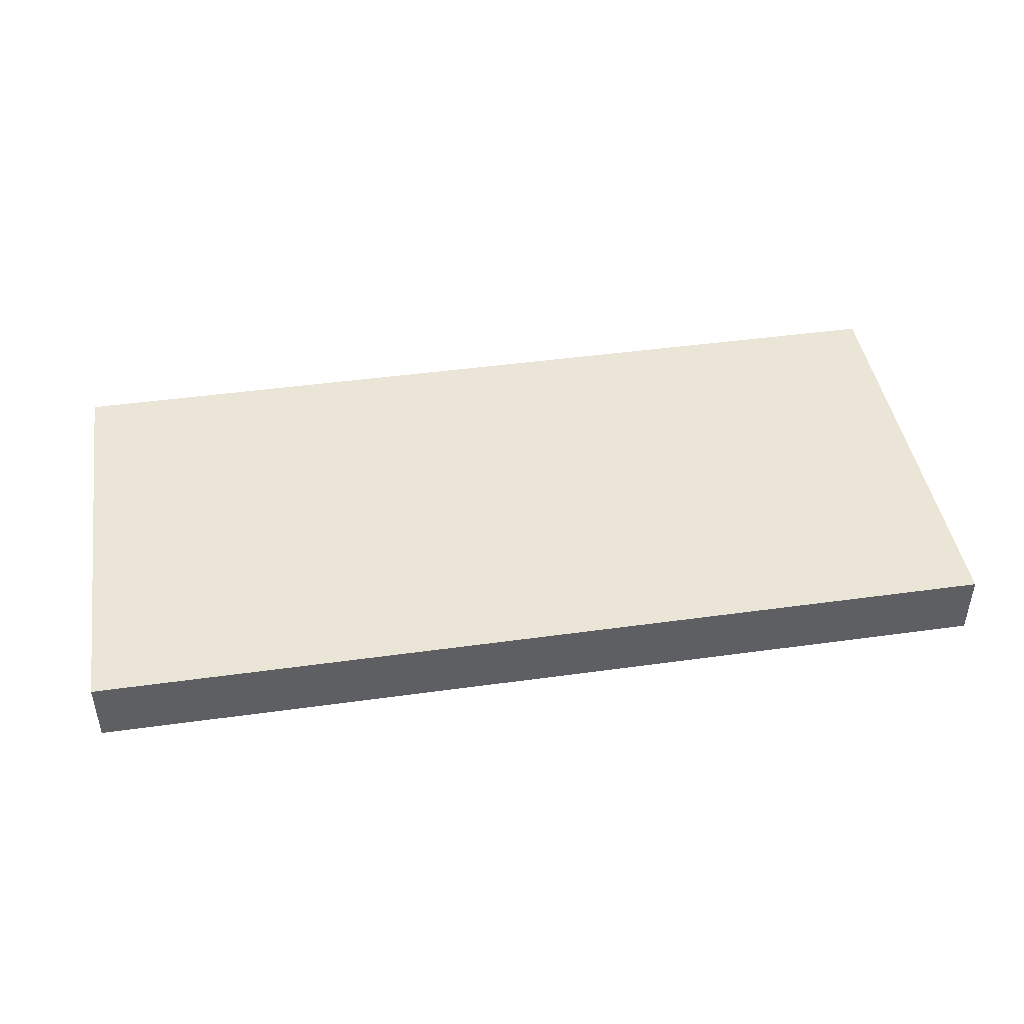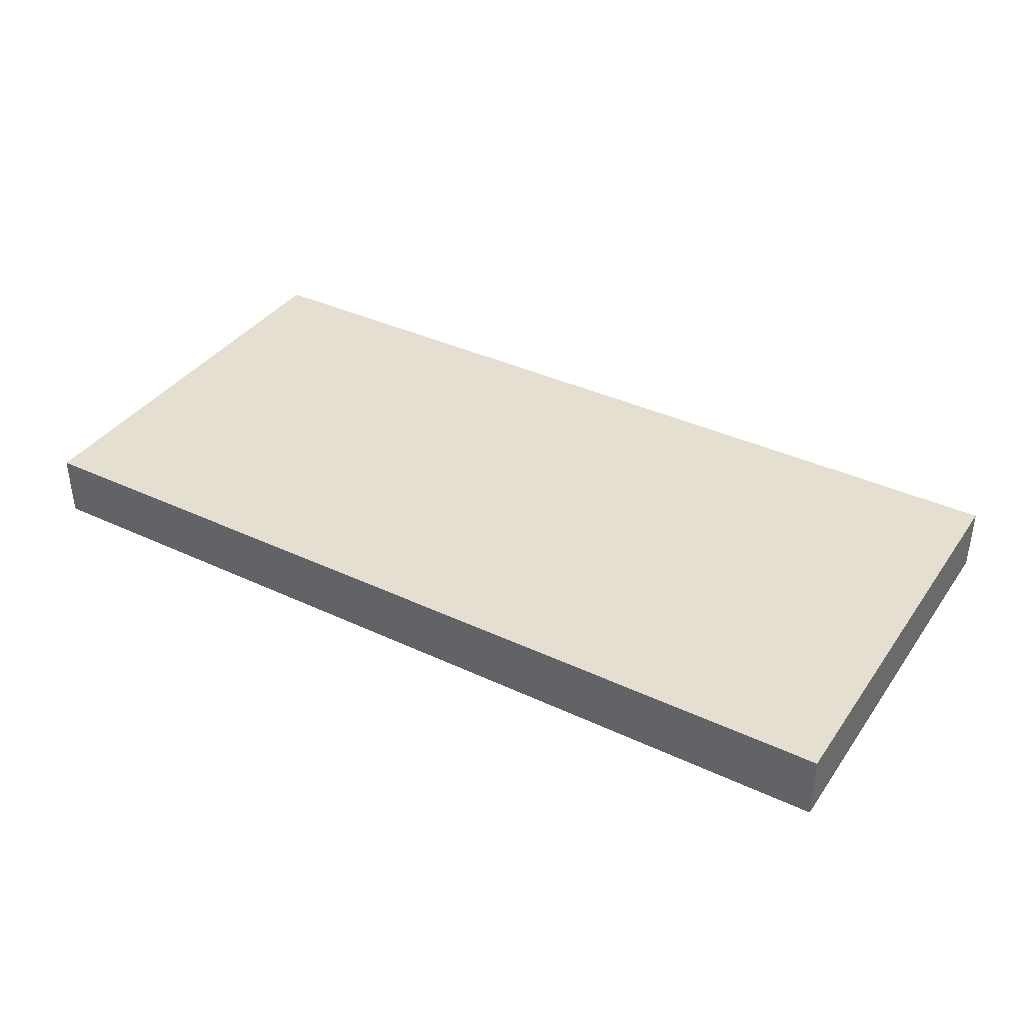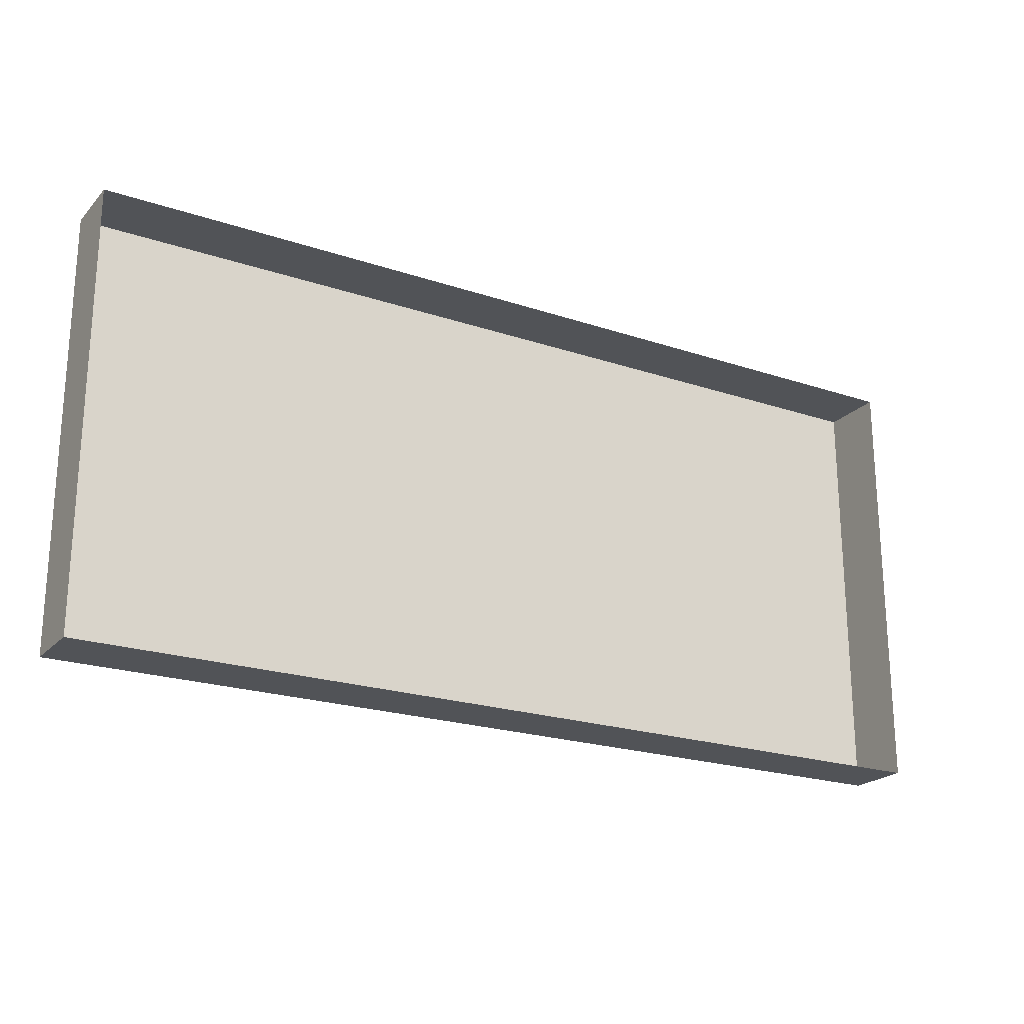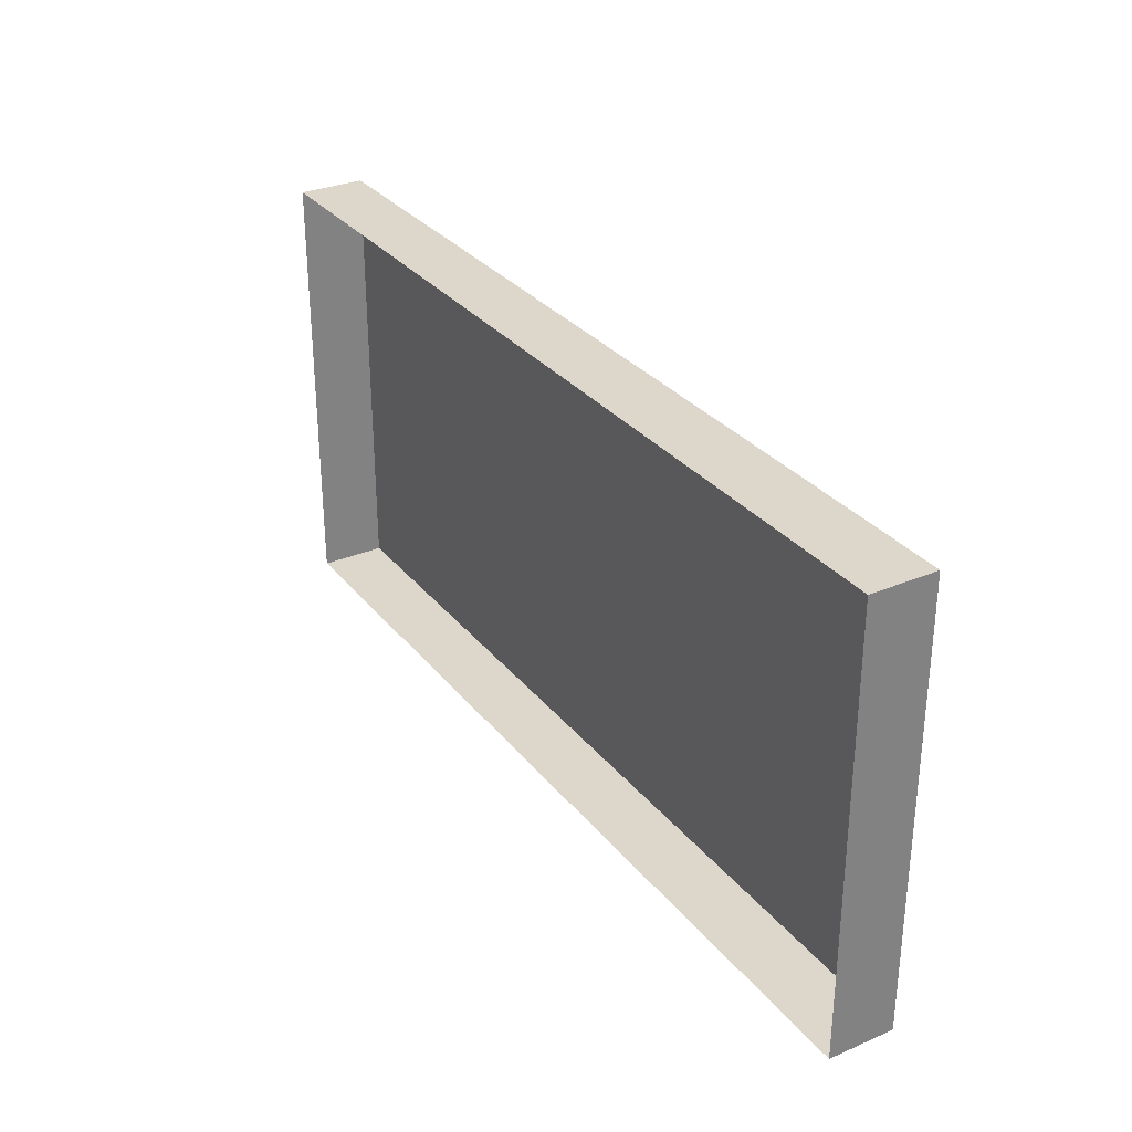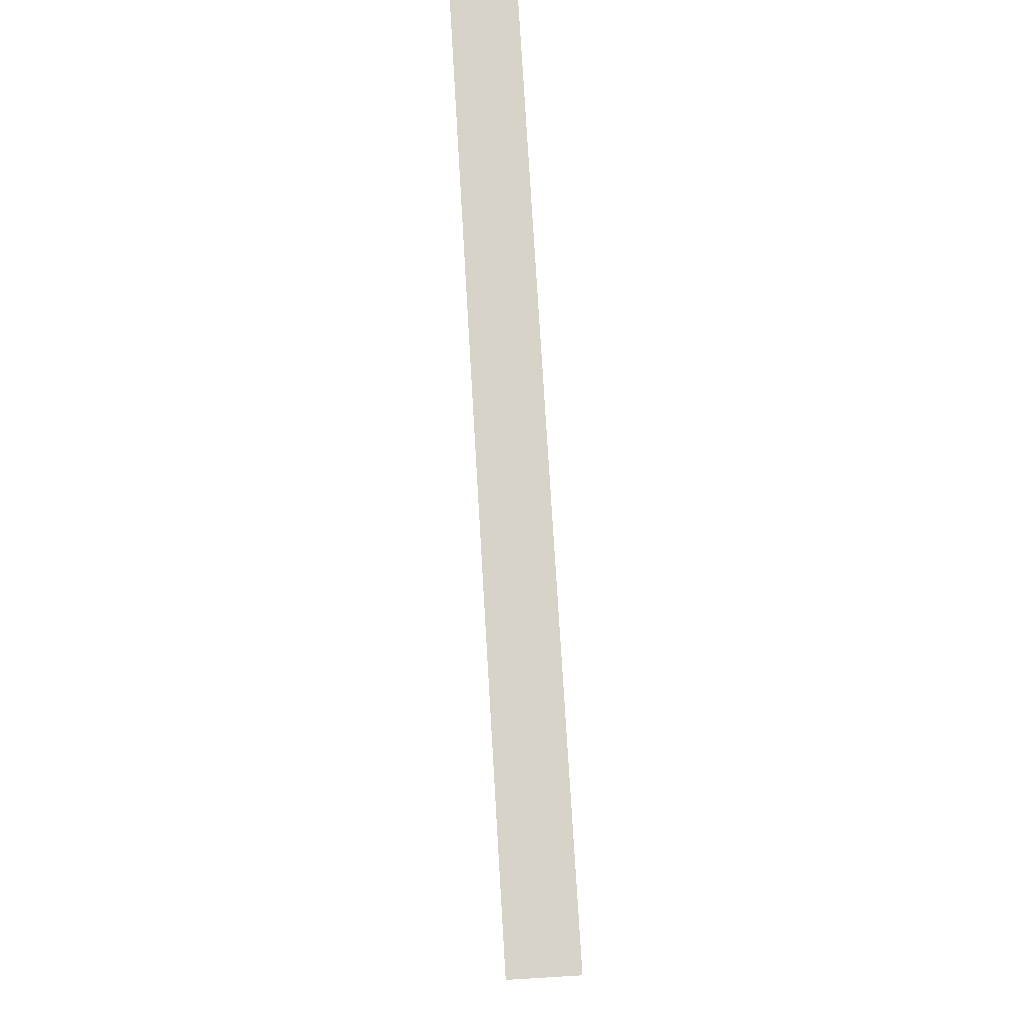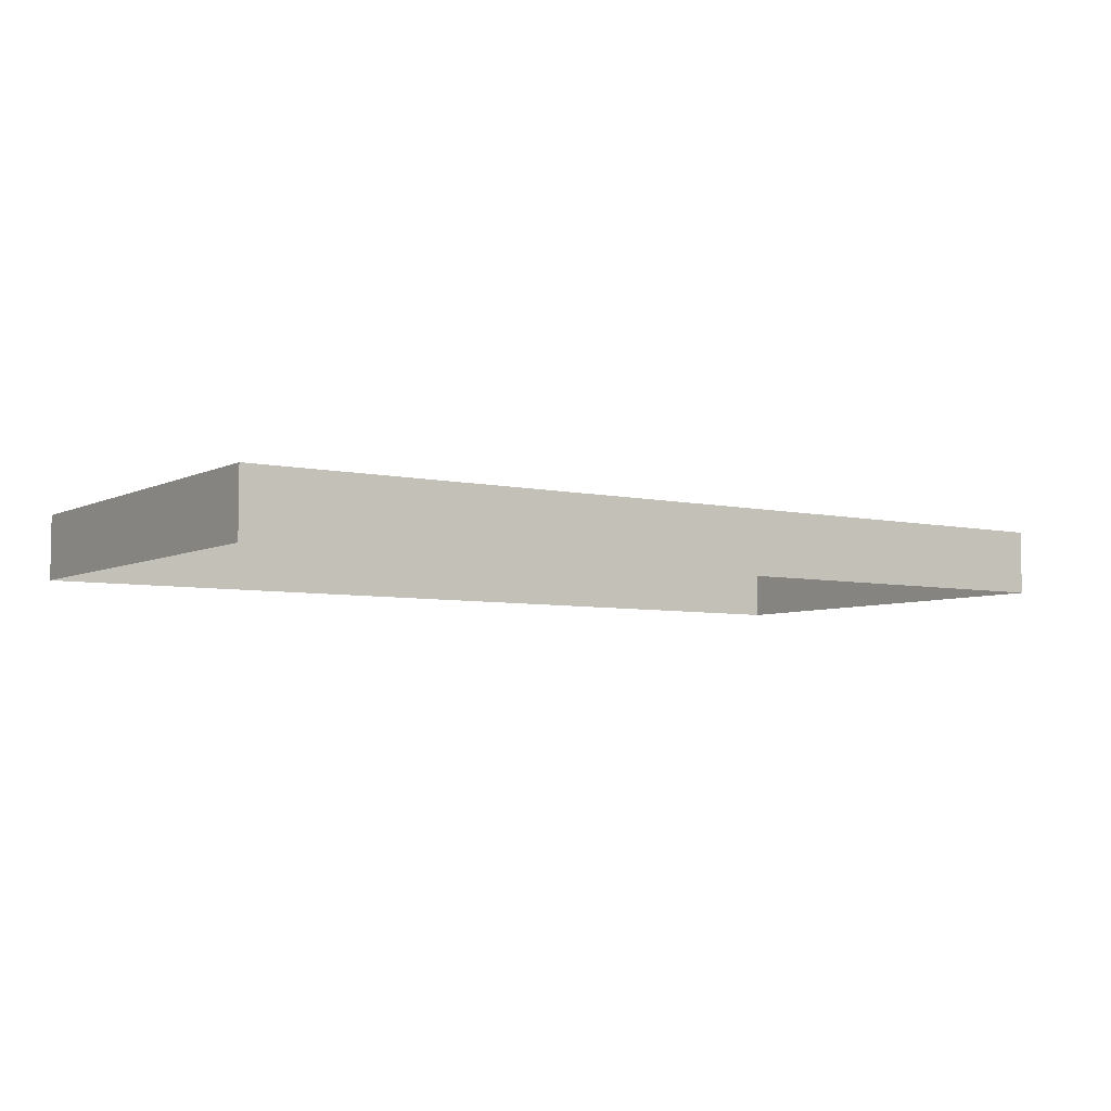
<metadata>
{"format":"obj","ext":"obj","renderer":"f3d","projection":"perspective","resolution":1024,"background":"white","views":[{"elev":44.4,"azim":-9.2,"up":"+Z"},{"elev":37.5,"azim":31.0,"up":"+Z"},{"elev":-21.8,"azim":149.5,"up":"+Y"},{"elev":30.6,"azim":-121.4,"up":"+Y"},{"elev":76.5,"azim":86.6,"up":"+Y"},{"elev":-5.6,"azim":-34.4,"up":"+Z"}]}
</metadata>
<code>
o mesh2/mesh2-geometry/material_4/component_2#mesh2-geometry
v 0.08955 0.9211 0.06964
v 0.08955 0.896 0.06964
v 0.08955 0.9211 0.07339
v 0.08955 0.896 0.07339
v 0.08955 0.9211 0.07339
v 0.08955 0.896 0.06964
v 0.08955 0.9211 0.06964
v 0.08955 0.9211 0.07339
v 0.03667 0.9211 0.06964
v 0.08955 0.896 0.07339
v 0.03667 0.896 0.07339
v 0.08955 0.9211 0.07339
v 0.08955 0.896 0.07339
v 0.08955 0.896 0.06964
v 0.03667 0.896 0.07339
v 0.03667 0.9211 0.07339
v 0.03667 0.9211 0.06964
v 0.08955 0.9211 0.07339
v 0.03667 0.9211 0.07339
v 0.08955 0.9211 0.07339
v 0.03667 0.896 0.07339
v 0.03667 0.896 0.06964
v 0.03667 0.896 0.07339
v 0.08955 0.896 0.06964
v 0.03667 0.9211 0.07339
v 0.03667 0.896 0.07339
v 0.03667 0.9211 0.06964
v 0.03667 0.896 0.06964
v 0.03667 0.9211 0.06964
v 0.03667 0.896 0.07339
v 0.08955 0.9211 0.07339
v 0.08955 0.896 0.06964
v 0.08955 0.9211 0.06964
v 0.08955 0.896 0.06964
v 0.08955 0.9211 0.07339
v 0.08955 0.896 0.07339
v 0.03667 0.9211 0.06964
v 0.08955 0.9211 0.07339
v 0.08955 0.9211 0.06964
v 0.08955 0.9211 0.07339
v 0.03667 0.896 0.07339
v 0.08955 0.896 0.07339
v 0.03667 0.896 0.07339
v 0.08955 0.896 0.06964
v 0.08955 0.896 0.07339
v 0.08955 0.9211 0.07339
v 0.03667 0.9211 0.06964
v 0.03667 0.9211 0.07339
v 0.03667 0.896 0.07339
v 0.08955 0.9211 0.07339
v 0.03667 0.9211 0.07339
v 0.08955 0.896 0.06964
v 0.03667 0.896 0.07339
v 0.03667 0.896 0.06964
v 0.03667 0.9211 0.06964
v 0.03667 0.896 0.07339
v 0.03667 0.9211 0.07339
v 0.03667 0.896 0.07339
v 0.03667 0.9211 0.06964
v 0.03667 0.896 0.06964
f 1 2 3
f 4 5 6
f 7 8 9
f 10 11 12
f 13 14 15
f 16 17 18
f 19 20 21
f 22 23 24
f 25 26 27
f 28 29 30
f 31 32 33
f 34 35 36
f 37 38 39
f 40 41 42
f 43 44 45
f 46 47 48
f 49 50 51
f 52 53 54
f 55 56 57
f 58 59 60

</code>
